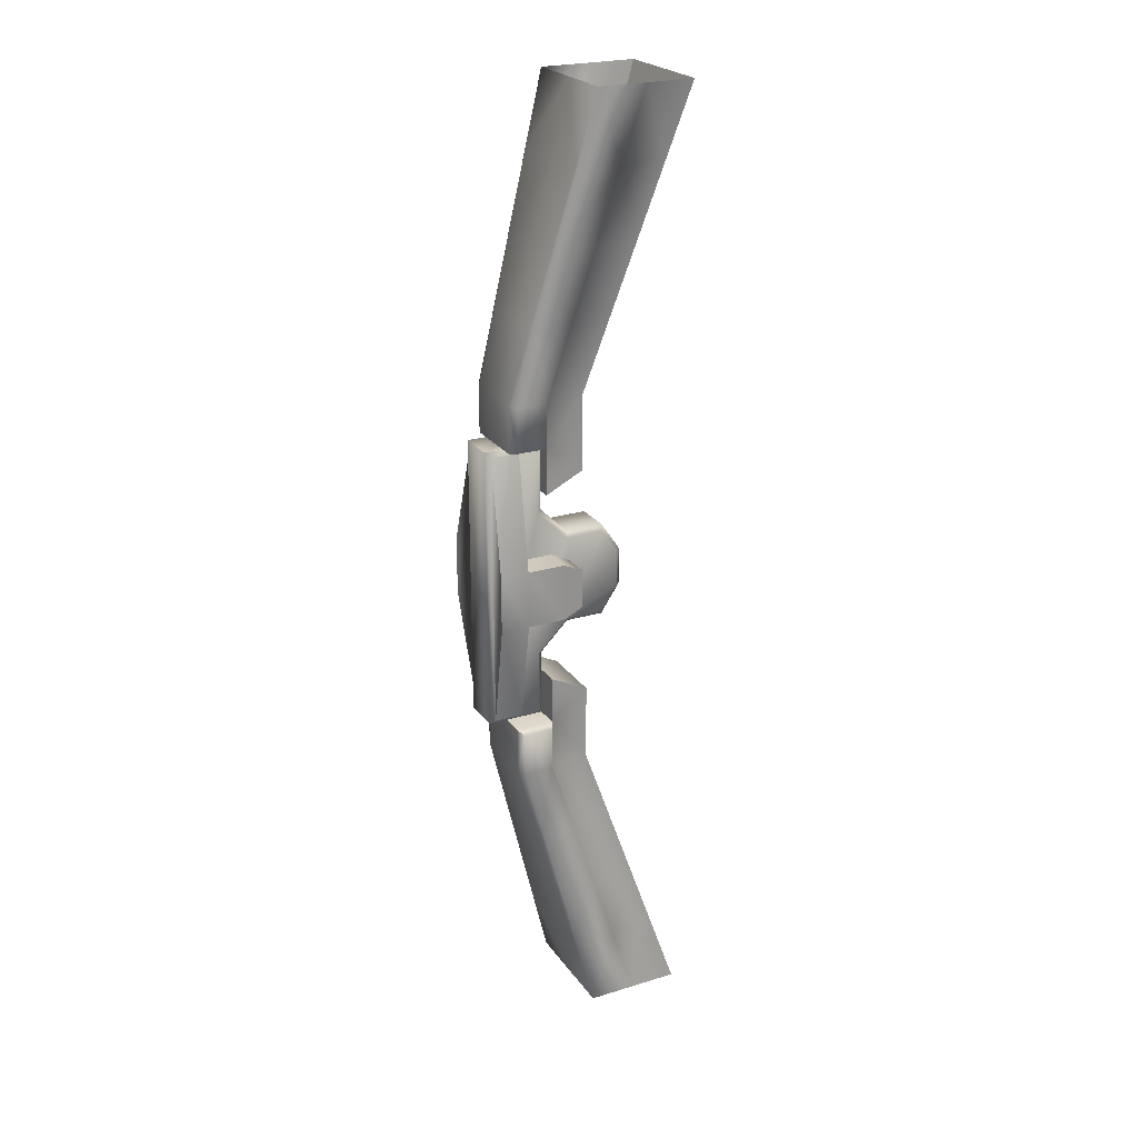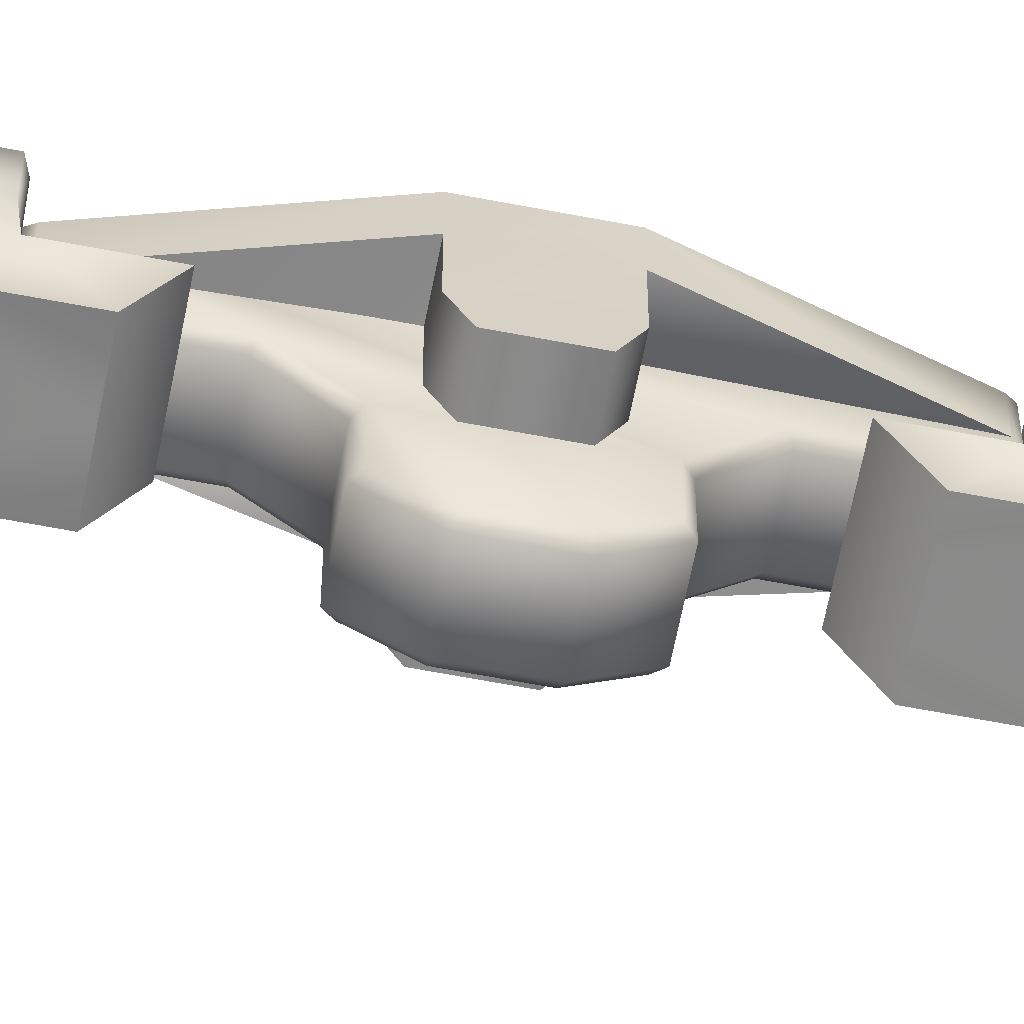
<metadata>
{"format":"obj","ext":"obj","renderer":"f3d","projection":"perspective","resolution":1024,"background":"white","views":[{"elev":24.1,"azim":-116.6,"up":"+Z"},{"elev":-63.6,"azim":-101.0,"up":"+Y"}]}
</metadata>
<code>
g column_debree02
v 1.284e+04 1860 -5080
v 1.284e+04 1820 -5060
v 1.284e+04 1820 -4980
v 1.284e+04 1860 -4960
v 1.284e+04 1940 -4960
v 1.284e+04 1940 -5080
v 1.306e+04 1860 -4960
v 1.306e+04 1820 -4980
v 1.306e+04 1820 -5060
v 1.306e+04 1860 -5080
v 1.306e+04 1940 -5080
v 1.306e+04 1940 -4960
v 1.295e+04 1800 -4780
v 1.302e+04 1800 -4780
v 1.302e+04 1800 -4620
v 1.293e+04 1880 -5721
v 1.284e+04 1880 -5721
v 1.285e+04 1920 -5570
v 1.3e+04 1960 -5320
v 1.3e+04 1960 -5420
v 1.293e+04 1960 -5420
v 1.288e+04 1800 -4780
v 1.288e+04 1880 -4820
v 1.302e+04 1880 -4820
v 1.299e+04 2000 -4720
v 1.299e+04 2000 -5320
v 1.291e+04 2000 -5320
v 1.291e+04 2000 -4720
v 1.299e+04 1880 -4720
v 1.299e+04 2000 -4720
v 1.291e+04 2000 -4720
v 1.291e+04 1880 -4720
v 1.299e+04 1880 -4860
v 1.299e+04 1880 -4720
v 1.291e+04 1880 -4720
v 1.291e+04 1880 -4860
v 1.299e+04 1820 -4920
v 1.291e+04 1820 -4920
v 1.299e+04 1740 -4920
v 1.299e+04 1820 -4920
v 1.291e+04 1820 -4920
v 1.291e+04 1740 -4920
v 1.299e+04 1700 -4980
v 1.299e+04 1740 -4920
v 1.291e+04 1740 -4920
v 1.291e+04 1700 -4980
v 1.299e+04 1700 -5060
v 1.291e+04 1700 -5060
v 1.299e+04 1740 -5120
v 1.291e+04 1740 -5120
v 1.299e+04 1820 -5120
v 1.299e+04 1740 -5120
v 1.291e+04 1740 -5120
v 1.291e+04 1820 -5120
v 1.299e+04 1880 -5180
v 1.299e+04 1820 -5120
v 1.291e+04 1820 -5120
v 1.291e+04 1880 -5180
v 1.299e+04 1880 -5320
v 1.291e+04 1880 -5320
v 1.299e+04 2000 -5320
v 1.299e+04 1880 -5320
v 1.291e+04 1880 -5320
v 1.291e+04 2000 -5320
v 1.284e+04 1940 -5080
v 1.284e+04 1940 -4960
v 1.284e+04 2000 -4960
v 1.284e+04 2000 -5080
v 1.29e+04 1930 -4730
v 1.29e+04 1990 -4730
v 1.29e+04 1930 -5310
v 1.29e+04 1990 -5310
v 1.306e+04 1940 -4960
v 1.306e+04 1940 -5080
v 1.306e+04 2000 -5080
v 1.306e+04 2000 -4960
v 1.3e+04 1930 -5310
v 1.3e+04 1990 -5310
v 1.3e+04 1930 -4730
v 1.3e+04 1990 -4730
v 1.285e+04 1700 -4319
v 1.294e+04 1700 -4319
v 1.294e+04 1650 -4169
v 1.284e+04 1650 -4169
v 1.287e+04 1750 -4470
v 1.295e+04 1750 -4470
v 1.294e+04 1600 -4019
v 1.282e+04 1600 -4019
v 1.288e+04 1800 -4620
v 1.295e+04 1800 -4620
v 1.288e+04 1800 -4780
v 1.304e+04 1700 -4319
v 1.305e+04 1650 -4169
v 1.306e+04 1600 -4019
v 1.303e+04 1750 -4470
v 1.293e+04 1960 -5320
v 1.305e+04 1745 -4169
v 1.305e+04 1650 -4169
v 1.304e+04 1700 -4319
v 1.304e+04 1790 -4319
v 1.302e+04 1800 -4780
v 1.288e+04 1800 -4620
v 1.287e+04 1750 -4470
v 1.287e+04 1835 -4470
v 1.288e+04 1880 -4620
v 1.288e+04 1880 -4720
v 1.288e+04 1880 -4820
v 1.288e+04 1800 -4780
v 1.285e+04 1700 -4319
v 1.285e+04 1790 -4319
v 1.284e+04 1650 -4169
v 1.282e+04 1600 -4019
v 1.282e+04 1700 -4019
v 1.284e+04 1745 -4169
v 1.305e+04 1840 -4169
v 1.294e+04 1840 -4169
v 1.294e+04 1800 -4019
v 1.306e+04 1800 -4019
v 1.306e+04 1700 -4019
v 1.306e+04 1600 -4019
v 1.303e+04 1750 -4470
v 1.303e+04 1835 -4470
v 1.302e+04 1880 -4720
v 1.302e+04 1800 -4780
v 1.302e+04 1880 -4820
v 1.302e+04 1800 -4620
v 1.302e+04 1880 -4620
v 1.294e+04 1880 -4319
v 1.295e+04 1920 -4470
v 1.287e+04 1920 -4470
v 1.3e+04 1800 -5420
v 1.301e+04 1750 -5570
v 1.301e+04 1835 -5570
v 1.3e+04 1880 -5420
v 1.3e+04 1880 -5320
v 1.3e+04 1880 -5220
v 1.3e+04 1800 -5260
v 1.303e+04 1700 -5721
v 1.303e+04 1790 -5721
v 1.304e+04 1650 -5871
v 1.306e+04 1600 -6021
v 1.306e+04 1700 -6021
v 1.304e+04 1745 -5871
v 1.283e+04 1840 -5871
v 1.294e+04 1840 -5871
v 1.294e+04 1800 -6021
v 1.282e+04 1800 -6021
v 1.286e+04 1960 -5320
v 1.286e+04 1960 -5420
v 1.293e+04 1920 -5570
v 1.285e+04 1880 -4319
v 1.304e+04 1880 -4319
v 1.303e+04 1920 -4470
v 1.302e+04 1960 -4720
v 1.295e+04 1960 -4720
v 1.295e+04 1960 -4620
v 1.301e+04 1920 -5570
v 1.304e+04 1840 -5871
v 1.306e+04 1800 -6021
v 1.303e+04 1880 -5721
v 1.286e+04 1800 -5420
v 1.286e+04 1880 -5420
v 1.285e+04 1835 -5570
v 1.285e+04 1750 -5570
v 1.286e+04 1880 -5320
v 1.286e+04 1800 -5260
v 1.286e+04 1880 -5220
v 1.284e+04 1790 -5721
v 1.284e+04 1700 -5721
v 1.283e+04 1650 -5871
v 1.283e+04 1745 -5871
v 1.282e+04 1700 -6021
v 1.282e+04 1600 -6021
v 1.302e+04 1960 -4620
v 1.303e+04 1700 -5721
v 1.293e+04 1700 -5721
v 1.294e+04 1650 -5871
v 1.304e+04 1650 -5871
v 1.301e+04 1750 -5570
v 1.293e+04 1750 -5570
v 1.294e+04 1600 -6021
v 1.306e+04 1600 -6021
v 1.3e+04 1800 -5420
v 1.293e+04 1800 -5420
v 1.293e+04 1800 -5260
v 1.3e+04 1800 -5260
v 1.284e+04 1840 -4169
v 1.282e+04 1800 -4019
v 1.288e+04 1960 -4620
v 1.288e+04 1960 -4720
v 1.286e+04 1880 -5220
v 1.286e+04 1800 -5260
v 1.3e+04 1800 -5260
v 1.284e+04 1700 -5721
v 1.283e+04 1650 -5871
v 1.282e+04 1600 -6021
v 1.285e+04 1750 -5570
v 1.286e+04 1800 -5420
v 1.286e+04 1800 -5260
v 1.3e+04 1880 -5220
f 53 51 52
f 51 53 54
f 159 146 158
f 145 158 146
f 158 145 160
f 16 160 145
f 160 16 157
f 150 157 16
f 157 150 20
f 21 20 150
f 20 21 19
f 96 19 21
f 21 148 96
f 148 21 149
f 150 149 21
f 149 150 18
f 16 18 150
f 18 16 17
f 145 17 16
f 17 145 144
f 146 144 145
f 144 146 147
f 188 117 187
f 116 187 117
f 187 116 151
f 128 151 116
f 151 128 130
f 129 130 128
f 130 129 189
f 156 189 129
f 189 156 190
f 155 190 156
f 115 117 118
f 117 115 116
f 152 116 115
f 116 152 128
f 153 128 152
f 128 153 129
f 174 129 153
f 129 174 156
f 154 156 174
f 156 154 155
f 94 87 93
f 83 93 87
f 93 83 92
f 82 92 83
f 92 82 95
f 86 95 82
f 95 86 15
f 90 15 86
f 15 90 13
f 89 13 90
f 13 89 91
f 13 14 15
f 86 89 90
f 89 86 85
f 82 85 86
f 85 82 81
f 83 81 82
f 81 83 84
f 87 84 83
f 84 87 88
f 196 181 195
f 177 195 181
f 195 177 194
f 176 194 177
f 194 176 197
f 180 197 176
f 197 180 198
f 184 198 180
f 198 184 185
f 183 185 184
f 185 183 186
f 185 199 198
f 180 183 184
f 183 180 179
f 176 179 180
f 179 176 175
f 177 175 176
f 175 177 178
f 181 178 177
f 178 181 182
f 98 119 120
f 119 98 97
f 99 97 98
f 97 99 100
f 121 100 99
f 100 121 122
f 126 122 121
f 122 126 127
f 123 127 126
f 124 123 126
f 123 124 125
f 112 113 111
f 114 111 113
f 111 114 109
f 110 109 114
f 109 110 103
f 104 103 110
f 103 104 102
f 105 102 104
f 102 105 106
f 108 106 107
f 106 108 102
f 141 142 140
f 143 140 142
f 140 143 138
f 139 138 143
f 138 139 132
f 133 132 139
f 132 133 131
f 134 131 133
f 131 134 135
f 137 135 136
f 135 137 131
f 165 162 161
f 163 161 162
f 161 163 164
f 168 164 163
f 164 168 169
f 171 169 168
f 169 171 170
f 172 170 171
f 170 172 173
f 166 165 161
f 165 166 167
f 50 49 48
f 47 48 49
f 48 47 46
f 43 46 47
f 46 43 45
f 44 45 43
f 75 74 77
f 74 75 73
f 76 73 75
f 73 76 79
f 80 79 76
f 77 78 75
f 56 57 55
f 58 55 57
f 55 58 59
f 60 59 58
f 63 61 62
f 61 63 64
f 67 66 69
f 66 67 65
f 68 65 67
f 65 68 71
f 72 71 68
f 69 70 67
f 22 24 101
f 24 22 23
f 193 191 192
f 191 193 200
f 27 25 26
f 25 27 28
f 31 29 30
f 29 31 32
f 34 35 33
f 36 33 35
f 33 36 37
f 38 37 36
f 41 39 40
f 39 41 42
f 3 1 2
f 1 3 4
f 5 1 4
f 1 5 6
f 9 7 8
f 7 9 10
f 11 7 10
f 7 11 12
v 1.286e+04 1880 -5320
v 1.284e+04 1888 -5326
v 1.284e+04 1888 -5419
v 1.3e+04 1880 -5220
v 1.3e+04 1880 -5320
v 1.286e+04 1880 -5320
v 1.302e+04 1952 -5326
v 1.302e+04 1952 -5417
v 1.3e+04 1960 -5420
v 1.286e+04 1880 -5220
v 1.3e+04 1880 -5320
v 1.3e+04 1960 -5320
v 1.286e+04 1960 -5320
v 1.286e+04 1880 -5320
v 1.3e+04 1960 -5320
v 1.286e+04 1960 -5320
v 1.284e+04 1952 -5326
v 1.286e+04 1880 -5320
v 1.286e+04 1960 -5420
v 1.284e+04 1952 -5417
v 1.286e+04 1960 -5320
v 1.302e+04 1888 -5419
v 1.302e+04 1888 -5326
v 1.3e+04 1880 -5320
v 1.3e+04 1880 -5420
v 1.3e+04 1960 -5320
v 1.3e+04 1880 -5320
v 1.3e+04 1990 -4730
v 1.306e+04 2000 -4960
v 1.306e+04 2000 -5080
v 1.3e+04 1990 -5310
v 1.283e+04 1747 -5871
v 1.283e+04 1745 -5871
v 1.284e+04 1790 -5721
v 1.283e+04 1794 -5720
v 1.283e+04 1876 -5719
v 1.284e+04 1914 -5568
v 1.285e+04 1920 -5570
v 1.284e+04 1880 -5721
v 1.283e+04 1745 -5871
v 1.283e+04 1747 -5871
v 1.282e+04 1700 -6021
v 1.285e+04 1835 -5570
v 1.284e+04 1841 -5570
v 1.283e+04 1838 -5870
v 1.283e+04 1840 -5871
v 1.286e+04 1880 -5420
v 1.282e+04 1800 -6021
v 1.283e+04 1838 -5870
v 1.283e+04 1840 -5871
v 1.29e+04 1990 -5310
v 1.284e+04 2000 -5080
v 1.284e+04 2000 -4960
v 1.305e+04 1747 -5871
v 1.304e+04 1794 -5720
v 1.303e+04 1790 -5721
v 1.304e+04 1745 -5871
v 1.304e+04 1876 -5719
v 1.303e+04 1880 -5721
v 1.301e+04 1920 -5570
v 1.303e+04 1914 -5568
v 1.304e+04 1745 -5871
v 1.306e+04 1700 -6021
v 1.305e+04 1747 -5871
v 1.303e+04 1841 -5570
v 1.301e+04 1835 -5570
v 1.305e+04 1838 -5870
v 1.304e+04 1840 -5871
v 1.306e+04 1800 -6021
v 1.304e+04 1840 -5871
v 1.305e+04 1838 -5870
v 1.29e+04 1990 -4730
v 1.288e+04 1880 -4720
v 1.288e+04 1960 -4720
v 1.302e+04 1960 -4720
v 1.304e+04 1914 -4472
v 1.304e+04 1952 -4623
v 1.302e+04 1960 -4620
v 1.304e+04 1841 -4470
v 1.303e+04 1835 -4470
v 1.302e+04 1880 -4620
v 1.304e+04 1880 -4319
v 1.305e+04 1840 -4169
v 1.305e+04 1838 -4170
v 1.288e+04 1960 -4620
v 1.288e+04 1960 -4720
v 1.286e+04 1952 -4714
v 1.286e+04 1952 -4623
v 1.288e+04 1960 -4720
v 1.288e+04 1880 -4720
v 1.286e+04 1888 -4714
v 1.288e+04 1880 -4720
v 1.288e+04 1880 -4620
v 1.286e+04 1888 -4621
v 1.304e+04 1952 -4714
v 1.302e+04 1960 -4720
v 1.304e+04 1888 -4714
v 1.302e+04 1880 -4720
v 1.302e+04 1960 -4720
v 1.304e+04 1888 -4621
v 1.302e+04 1880 -4720
v 1.305e+04 1747 -4169
v 1.305e+04 1745 -4169
v 1.304e+04 1790 -4319
v 1.305e+04 1794 -4320
v 1.288e+04 1880 -4820
v 1.288e+04 1880 -4720
v 1.302e+04 1880 -4720
v 1.302e+04 1880 -4820
v 1.305e+04 1876 -4321
v 1.303e+04 1920 -4470
v 1.302e+04 1880 -4720
v 1.282e+04 1800 -4019
v 1.284e+04 1840 -4169
v 1.283e+04 1838 -4170
v 1.287e+04 1835 -4470
v 1.285e+04 1841 -4470
v 1.285e+04 1880 -4319
v 1.284e+04 1876 -4321
v 1.283e+04 1838 -4170
v 1.284e+04 1840 -4169
v 1.287e+04 1920 -4470
v 1.285e+04 1914 -4472
v 1.285e+04 1790 -4319
v 1.284e+04 1794 -4320
v 1.284e+04 1745 -4169
v 1.282e+04 1700 -4019
v 1.283e+04 1747 -4169
v 1.284e+04 1745 -4169
v 1.283e+04 1747 -4169
v 1.305e+04 1745 -4169
v 1.305e+04 1747 -4169
v 1.306e+04 1700 -4019
v 1.306e+04 1800 -4019
v 1.305e+04 1838 -4170
v 1.305e+04 1840 -4169
f 240 241 242
f 203 201 202
f 201 203 247
f 244 247 203
f 247 244 243
f 235 243 244
f 243 235 234
f 232 234 235
f 234 232 233
f 202 216 217
f 216 202 218
f 217 221 219
f 219 220 217
f 220 219 237
f 238 237 219
f 237 238 236
f 239 236 238
f 236 239 245
f 246 245 239
f 304 302 303
f 302 304 305
f 280 305 304
f 305 280 279
f 281 279 280
f 279 281 300
f 301 300 281
f 300 301 297
f 299 297 298
f 297 299 295
f 295 296 278
f 283 284 282
f 310 282 284
f 282 310 311
f 276 311 310
f 311 276 278
f 277 278 276
f 278 277 295
f 329 330 324
f 325 324 330
f 324 325 316
f 317 316 325
f 316 317 293
f 294 293 317
f 293 294 292
f 291 292 294
f 291 289 290
f 289 291 287
f 286 287 285
f 288 285 287
f 285 288 322
f 323 322 288
f 322 323 319
f 322 319 318
f 320 318 319
f 318 320 321
f 208 261 260
f 258 260 261
f 260 258 259
f 267 259 258
f 259 267 268
f 209 208 260
f 208 209 207
f 215 207 209
f 223 207 226
f 226 227 223
f 223 224 222
f 225 222 224
f 222 225 265
f 266 265 225
f 265 266 255
f 256 255 266
f 255 256 254
f 257 254 256
f 213 211 212
f 211 213 214
f 308 306 307
f 306 308 309
f 273 275 312
f 275 273 274
f 230 228 229
f 228 230 231
f 248 249 250
f 253 251 252
f 251 253 272
f 262 263 264
f 269 270 271
f 313 314 315
f 326 327 328
f 331 332 333
f 334 335 336
f 206 204 205
f 204 206 210
v 1.29e+04 1990 -5310
v 1.29e+04 1890 -4864
v 1.29e+04 1890 -4730
v 1.29e+04 1990 -4730
v 1.291e+04 1880 -4720
v 1.29e+04 1890 -5176
v 1.29e+04 1824 -4930
v 1.29e+04 1824 -5110
v 1.29e+04 1745 -4930
v 1.29e+04 1710 -4983
v 1.29e+04 1710 -5057
v 1.29e+04 1745 -5110
v 1.29e+04 1890 -5310
v 1.3e+04 1990 -5310
v 1.3e+04 1990 -4730
v 1.3e+04 1890 -4730
v 1.3e+04 1890 -4864
v 1.3e+04 1824 -4930
v 1.3e+04 1710 -5057
v 1.3e+04 1745 -5110
v 1.3e+04 1824 -5110
v 1.3e+04 1710 -4983
v 1.3e+04 1745 -4930
v 1.3e+04 1890 -5176
v 1.3e+04 1890 -5310
v 1.299e+04 1880 -5320
v 1.299e+04 2000 -5320
v 1.299e+04 1880 -5180
v 1.299e+04 1820 -5120
v 1.299e+04 1740 -5120
v 1.299e+04 1700 -5060
v 1.299e+04 1700 -4980
v 1.299e+04 1740 -4920
v 1.299e+04 1820 -4920
v 1.299e+04 1880 -4860
v 1.299e+04 1880 -4720
v 1.299e+04 2000 -4720
v 1.299e+04 2000 -5320
v 1.291e+04 2000 -4720
v 1.291e+04 2000 -5320
v 1.291e+04 1880 -5320
v 1.291e+04 1880 -5180
v 1.291e+04 1820 -5120
v 1.291e+04 1740 -5120
v 1.291e+04 1700 -5060
v 1.291e+04 1700 -4980
v 1.291e+04 1740 -4920
v 1.291e+04 1820 -4920
v 1.291e+04 1880 -4860
f 351 350 374
f 351 352 350
f 353 350 352
f 350 353 354
f 361 350 360
f 354 360 350
f 360 354 357
f 359 357 354
f 357 359 358
f 357 355 356
f 355 357 358
f 373 351 374
f 351 373 352
f 372 352 373
f 352 372 353
f 371 353 372
f 353 371 354
f 370 354 371
f 354 370 359
f 369 359 370
f 359 369 358
f 368 358 369
f 358 368 355
f 367 355 368
f 355 367 356
f 366 356 367
f 356 366 357
f 365 357 366
f 357 365 360
f 364 360 365
f 360 364 361
f 362 361 364
f 361 362 350
f 363 350 362
f 340 375 337
f 376 337 375
f 337 376 349
f 377 349 376
f 349 377 342
f 378 342 377
f 342 378 344
f 379 344 378
f 344 379 348
f 380 348 379
f 348 380 347
f 381 347 380
f 347 381 346
f 382 346 381
f 346 382 345
f 383 345 382
f 345 383 343
f 384 343 383
f 347 344 348
f 344 347 346
f 346 345 344
f 343 344 345
f 344 343 342
f 337 342 343
f 342 337 349
f 343 338 337
f 339 337 338
f 337 339 340
f 341 340 339
f 340 341 375
f 343 384 338
f 385 338 384
f 338 385 339
f 341 339 385
v 1.304e+04 1841 -4470
v 1.304e+04 1914 -4472
v 1.305e+04 1876 -4321
v 1.305e+04 1794 -4320
v 1.283e+04 1747 -4169
v 1.282e+04 1700 -4019
v 1.282e+04 1800 -4019
v 1.304e+04 1888 -4621
v 1.304e+04 1952 -4623
v 1.305e+04 1838 -4170
v 1.305e+04 1747 -4169
v 1.306e+04 1800 -4019
v 1.306e+04 1700 -4019
v 1.304e+04 1952 -4714
v 1.304e+04 1888 -4714
v 1.306e+04 1940 -4960
v 1.3e+04 1930 -4730
v 1.299e+04 1940 -4920
v 1.299e+04 1940 -5080
v 1.299e+04 1940 -5120
v 1.3e+04 1930 -5310
v 1.306e+04 1940 -5080
v 1.286e+04 1952 -4714
v 1.286e+04 1888 -4714
v 1.286e+04 1888 -4621
v 1.286e+04 1952 -4623
v 1.283e+04 1838 -4170
v 1.284e+04 1876 -4321
v 1.285e+04 1914 -4472
v 1.285e+04 1841 -4470
v 1.284e+04 1794 -4320
v 1.306e+04 1860 -4960
v 1.306e+04 1940 -4960
v 1.299e+04 1940 -4960
v 1.299e+04 1860 -4960
v 1.306e+04 1820 -4980
v 1.306e+04 1860 -4960
v 1.299e+04 1860 -4960
v 1.302e+04 1952 -5326
v 1.302e+04 1888 -5326
v 1.302e+04 1888 -5419
v 1.302e+04 1952 -5417
v 1.306e+04 1800 -6021
v 1.305e+04 1838 -5870
v 1.305e+04 1747 -5871
v 1.306e+04 1700 -6021
v 1.304e+04 1876 -5719
v 1.304e+04 1794 -5720
v 1.303e+04 1914 -5568
v 1.303e+04 1841 -5570
v 1.284e+04 1888 -5419
v 1.284e+04 1888 -5326
v 1.284e+04 1952 -5326
v 1.284e+04 1952 -5417
v 1.282e+04 1800 -6021
v 1.282e+04 1700 -6021
v 1.283e+04 1747 -5871
v 1.283e+04 1838 -5870
v 1.283e+04 1794 -5720
v 1.283e+04 1876 -5719
v 1.284e+04 1914 -5568
v 1.284e+04 1841 -5570
v 1.306e+04 1860 -5080
v 1.306e+04 1820 -5060
v 1.299e+04 1820 -5060
v 1.299e+04 1860 -5080
v 1.306e+04 1940 -5080
v 1.306e+04 1860 -5080
v 1.299e+04 1860 -5080
v 1.299e+04 1940 -5080
v 1.306e+04 1820 -5060
v 1.306e+04 1820 -4980
v 1.299e+04 1820 -4980
v 1.299e+04 1820 -5060
v 1.29e+04 1930 -4730
v 1.284e+04 1940 -4960
v 1.291e+04 1940 -4960
v 1.291e+04 1940 -4920
v 1.284e+04 1940 -4960
v 1.284e+04 1860 -4960
v 1.291e+04 1860 -4960
v 1.291e+04 1940 -4960
v 1.284e+04 1940 -5080
v 1.29e+04 1930 -5310
v 1.291e+04 1940 -5120
v 1.291e+04 1940 -5080
v 1.284e+04 1860 -5080
v 1.284e+04 1940 -5080
v 1.291e+04 1940 -5080
v 1.291e+04 1860 -5080
v 1.284e+04 1820 -5060
v 1.284e+04 1860 -5080
v 1.291e+04 1860 -5080
v 1.291e+04 1820 -5060
v 1.284e+04 1820 -4980
v 1.284e+04 1820 -5060
v 1.291e+04 1820 -5060
v 1.291e+04 1820 -4980
v 1.284e+04 1860 -4960
v 1.284e+04 1820 -4980
v 1.291e+04 1820 -4980
v 1.291e+04 1860 -4960
v 1.299e+04 1820 -4980
v 1.299e+04 1940 -4960
f 419 417 418
f 417 419 420
f 396 397 398
f 397 396 395
f 389 395 396
f 395 389 388
f 386 388 389
f 388 386 387
f 393 387 386
f 387 393 394
f 399 394 393
f 393 400 399
f 438 439 436
f 446 436 439
f 436 446 447
f 445 447 446
f 447 445 444
f 443 444 445
f 444 443 442
f 440 442 443
f 442 440 441
f 436 437 438
f 410 411 408
f 411 410 414
f 415 414 410
f 414 415 413
f 416 413 415
f 413 416 390
f 408 409 410
f 390 412 413
f 412 390 392
f 391 392 390
f 428 429 430
f 432 430 429
f 430 432 433
f 435 433 432
f 430 431 428
f 426 427 424
f 427 426 434
f 435 434 426
f 434 435 432
f 424 425 426
f 423 421 422
f 421 423 488
f 450 448 449
f 448 450 451
f 454 452 453
f 452 454 455
f 458 456 457
f 456 458 459
f 462 460 461
f 460 462 463
f 466 464 465
f 464 466 467
f 470 468 469
f 468 470 471
f 474 472 473
f 472 474 475
f 478 476 477
f 476 478 479
f 482 480 481
f 480 482 483
f 486 484 485
f 484 486 487
f 401 403 489
f 403 401 402
f 406 404 405
f 404 406 407

</code>
